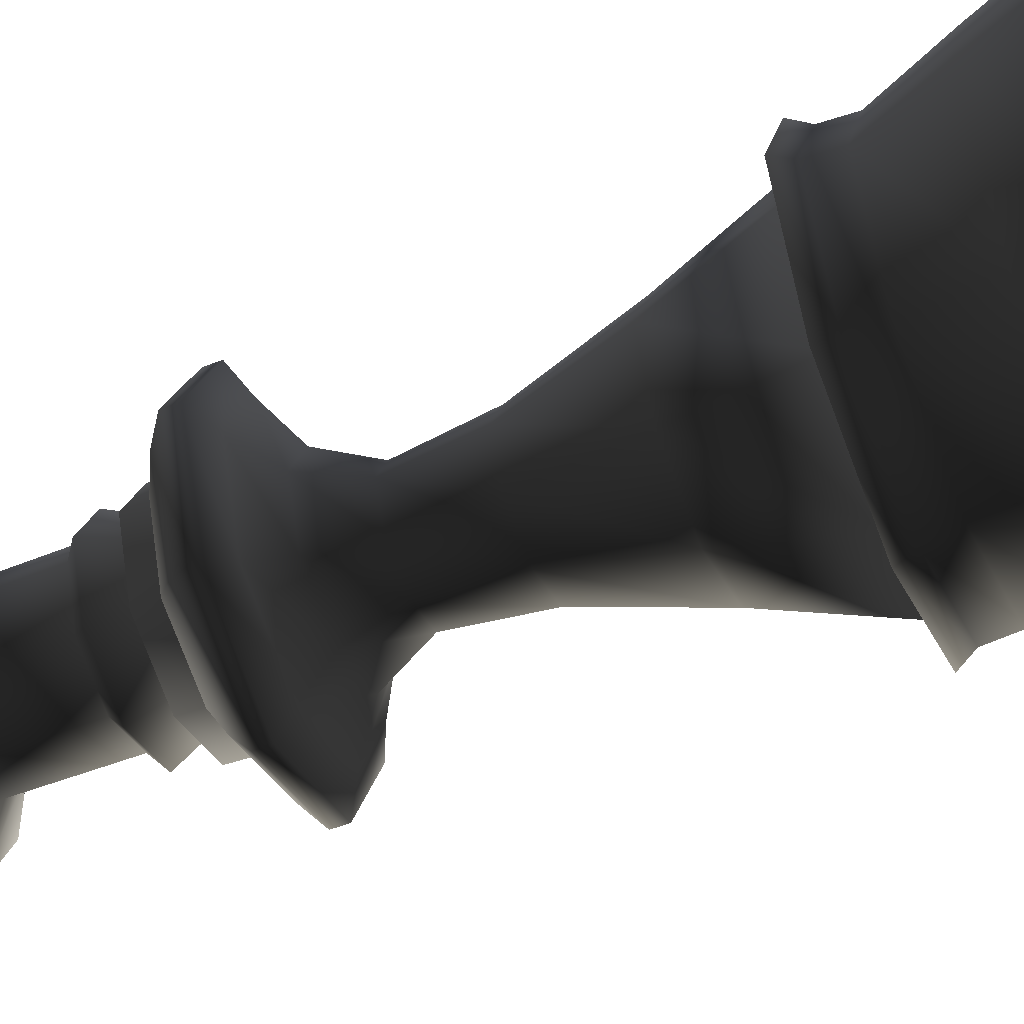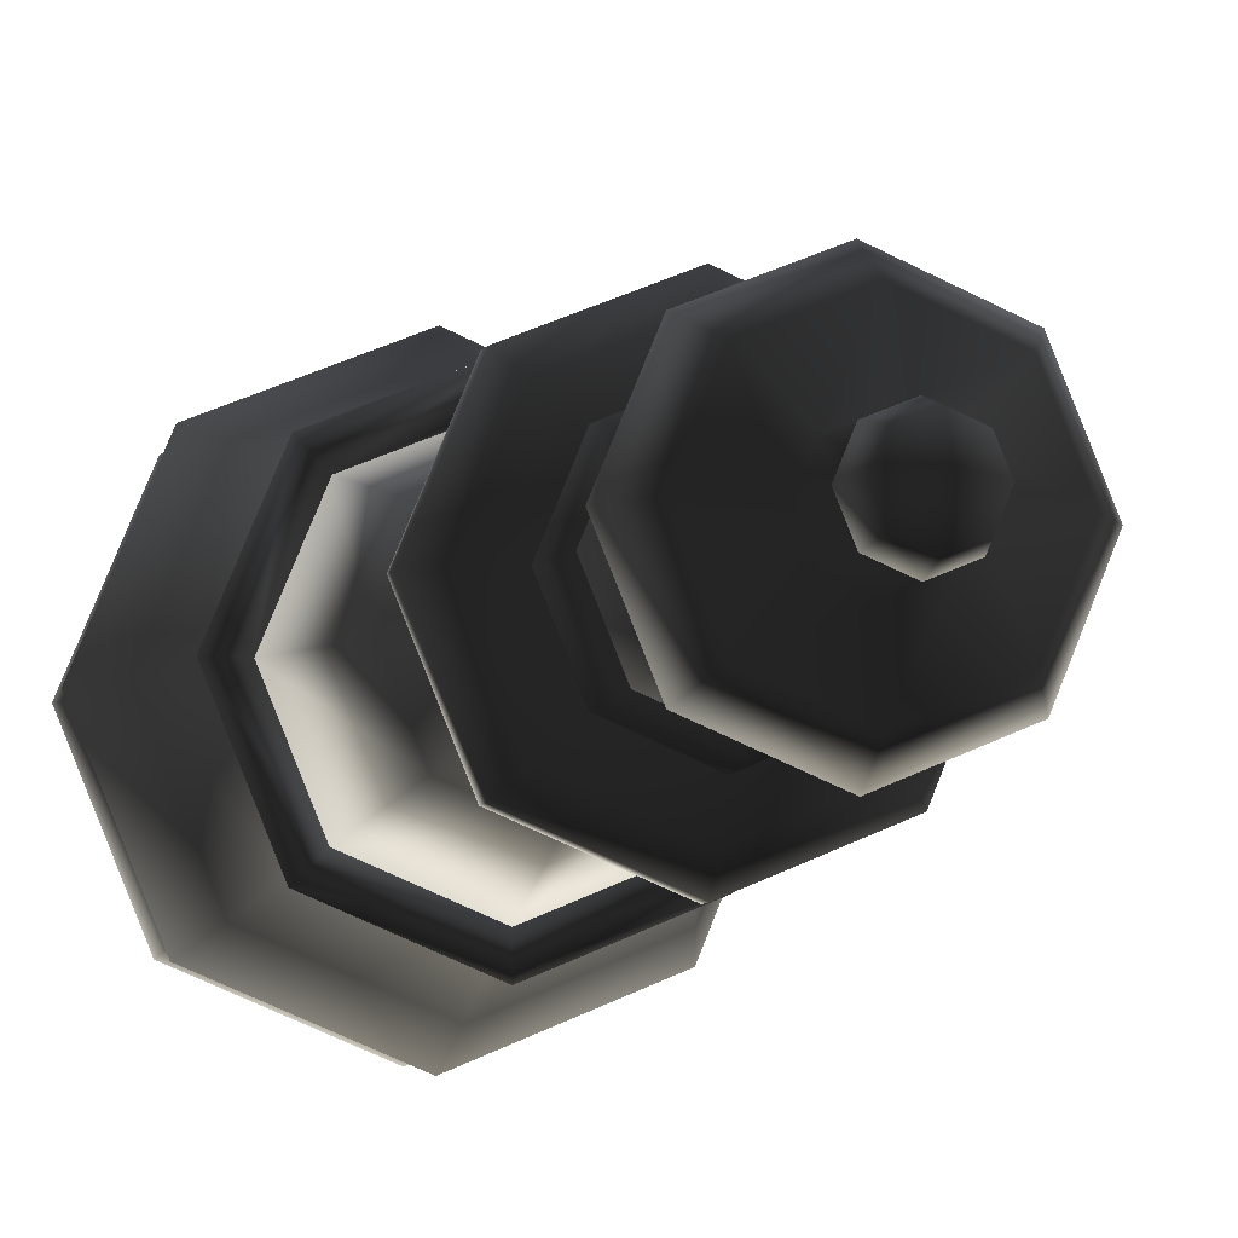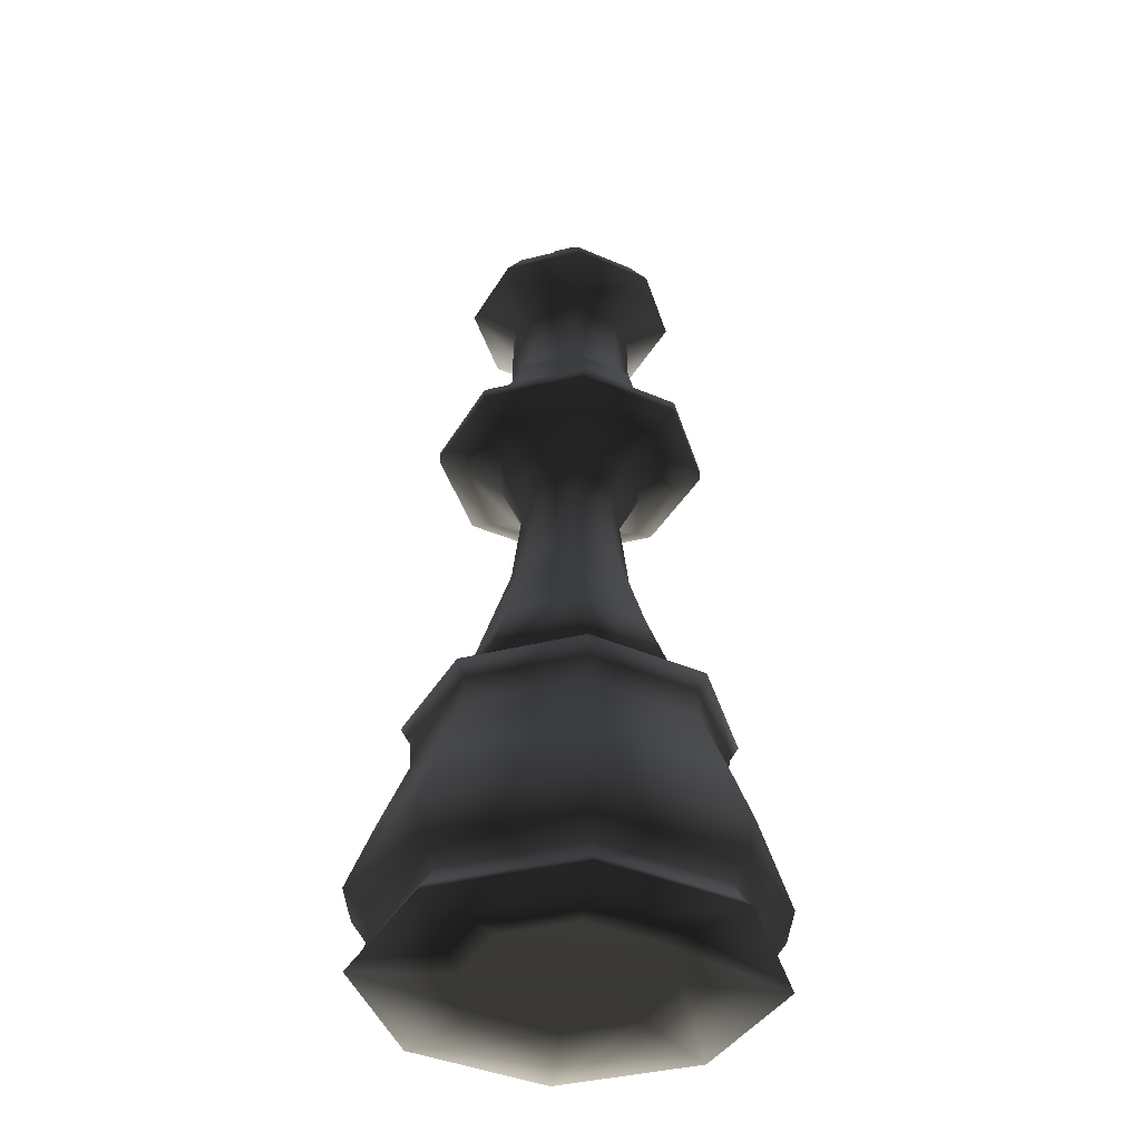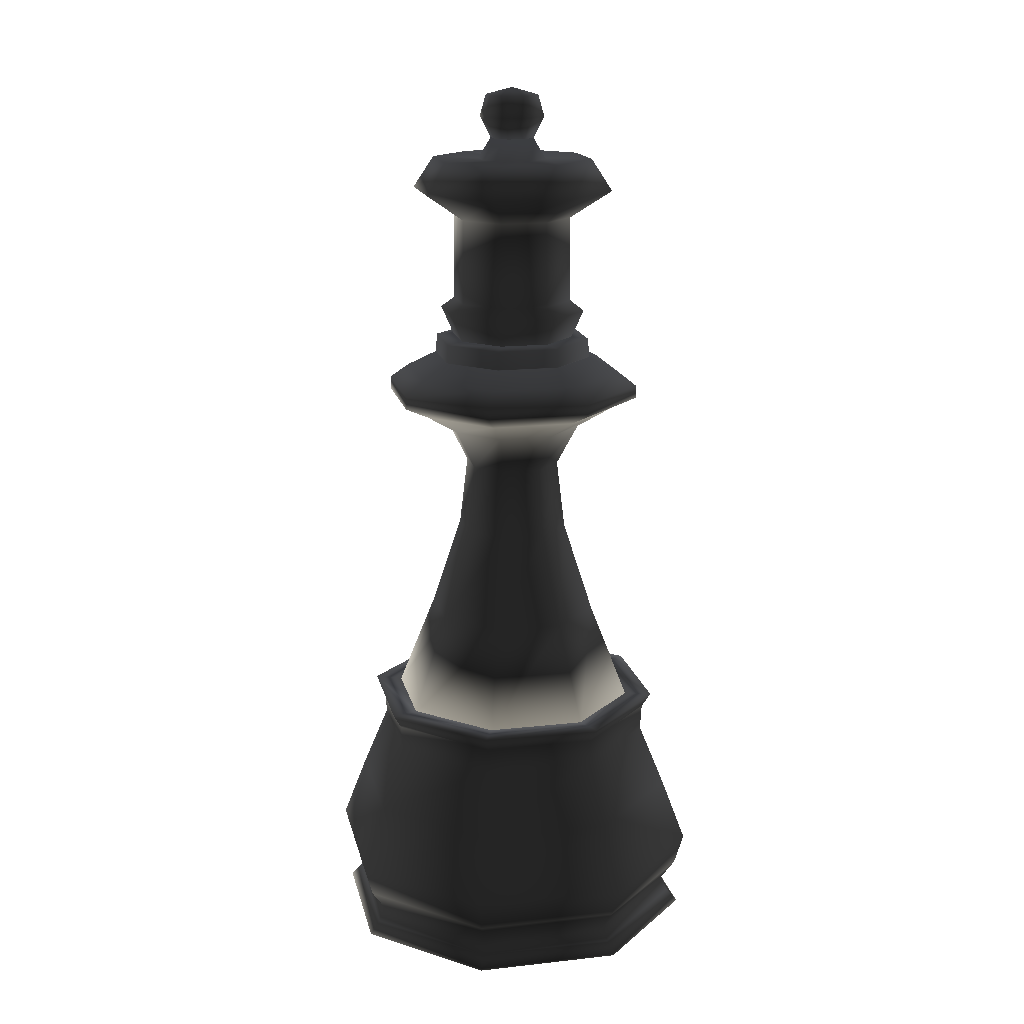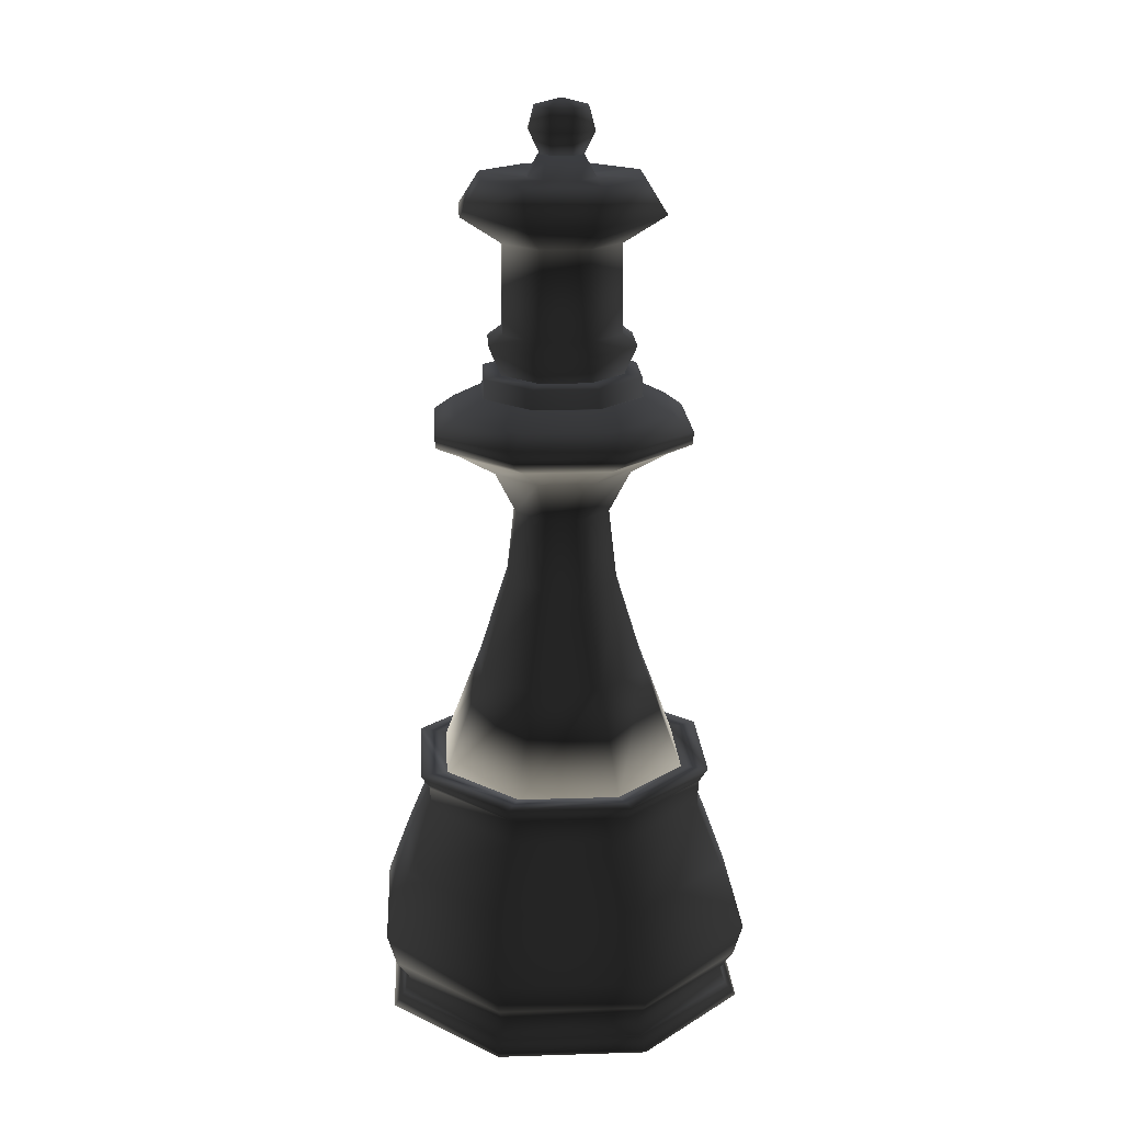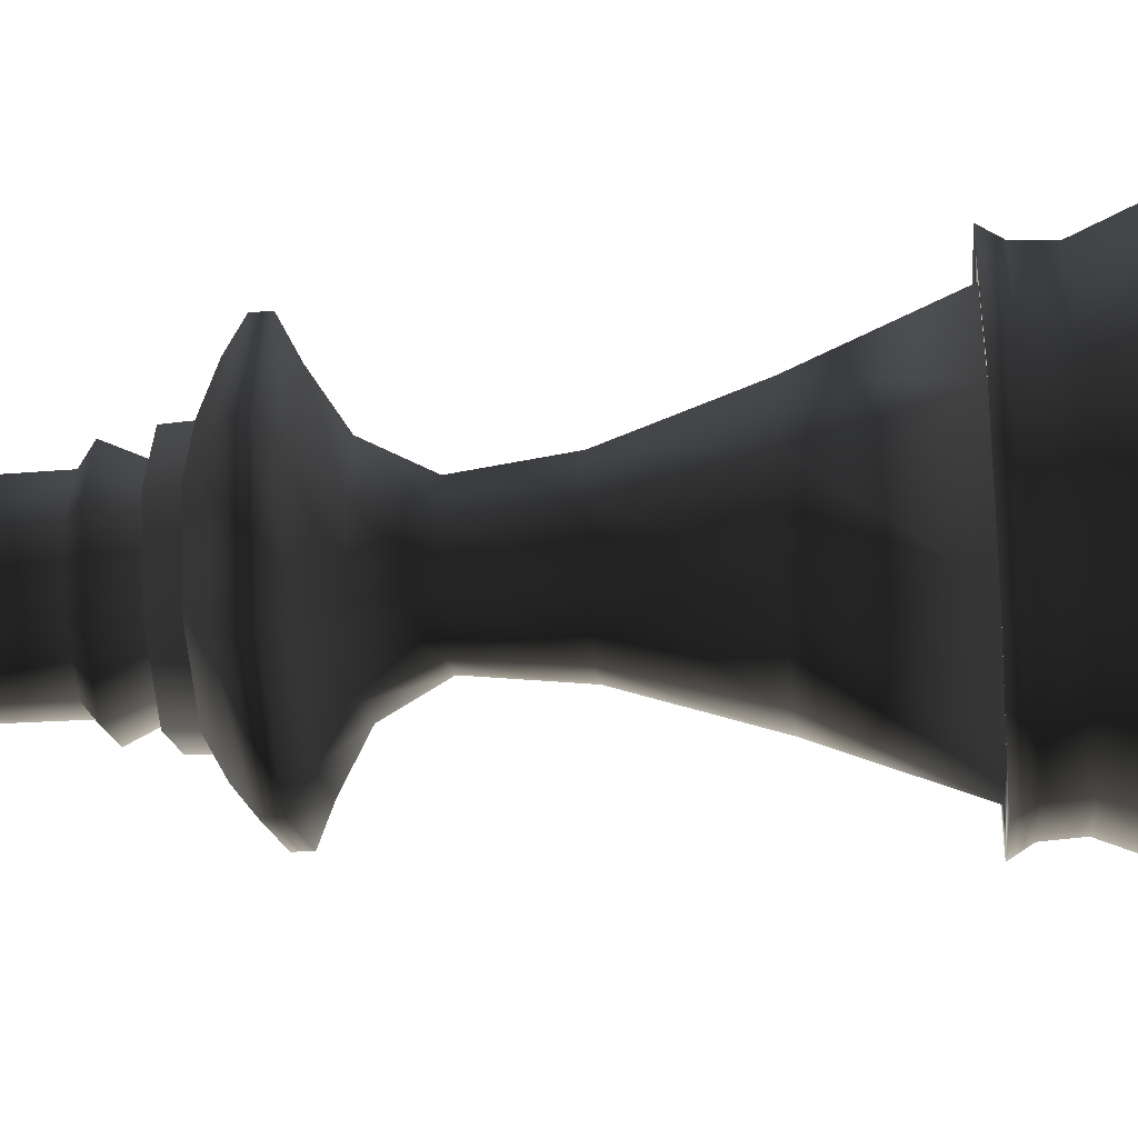
<metadata>
{"format":"obj","ext":"obj","renderer":"f3d","projection":"perspective","resolution":1024,"background":"white","views":[{"elev":-54.1,"azim":-67.3,"up":"+Z"},{"elev":-6.5,"azim":165.3,"up":"+Z"},{"elev":-40.3,"azim":-50.5,"up":"+Y"},{"elev":16.8,"azim":99.9,"up":"+Y"},{"elev":19.0,"azim":-25.9,"up":"+Y"},{"elev":-35.5,"azim":-84.7,"up":"+Z"}]}
</metadata>
<code>
v -418.7 170.7 0
v -405.7 -1 0
v -398.1 101.4 0
v -381.6 25.74 0
v -368.4 58.92 0
v -365.3 309.8 0
v -331.2 533.4 0
v -311.6 501.4 0
v -308.5 446 0
v -296 170.7 -296
v -296 170.7 296
v -286.9 -1 -286.9
v -286.9 -1 286.9
v -283.8 1249 0
v -283.6 1276 0
v -281.5 101.4 -281.5
v -281.5 101.4 281.5
v -273.7 525.9 0
v -271.3 531.8 0
v -269.9 25.74 -269.9
v -269.9 25.74 269.9
v -260.5 58.92 -260.5
v -260.5 58.92 260.5
v -258.3 309.8 -258.3
v -258.3 309.8 258.3
v -240 1307 0
v -234.2 533.4 -234.2
v -234.2 533.4 234.2
v -227.8 1223 0
v -222.7 1711 0
v -220.3 501.4 -220.3
v -220.3 501.4 220.3
v -218.2 446 -218.2
v -218.2 446 218.2
v -203.3 5.479 0
v -200.7 1249 -200.7
v -200.7 1249 200.7
v -200.5 1276 -200.5
v -200.5 1276 200.5
v -193.5 525.9 -193.5
v -193.5 525.9 193.5
v -191.8 531.8 -191.8
v -191.8 531.8 191.8
v -188.1 740.9 0
v -177.5 1339 0
v -177.3 1779 0
v -175.7 1340 0
v -173.7 1380 0
v -169.7 1307 -169.7
v -169.7 1307 169.7
v -162.8 1444 0
v -161.1 1223 -161.1
v -161.1 1223 161.1
v -157.5 1711 -157.5
v -157.5 1711 157.5
v -151.4 1177 0
v -143.7 5.479 -143.7
v -143.7 5.479 143.7
v -135.7 1384 0
v -135.2 1384 0
v -133 740.9 -133
v -133 740.9 133
v -132 1466 0
v -130.4 1651 0
v -125.5 1339 -125.5
v -125.5 1339 125.5
v -125.4 1779 -125.4
v -125.4 1779 125.4
v -124.2 1340 -124.2
v -124.2 1340 124.2
v -122.8 1380 -122.8
v -122.8 1380 122.8
v -122.7 939.7 0
v -115.1 1444 -115.1
v -115.1 1444 115.1
v -107.1 1177 -107.1
v -107.1 1177 107.1
v -104.8 1090 0
v -95.93 1384 -95.93
v -95.93 1384 95.93
v -95.63 1384 -95.63
v -95.63 1384 95.63
v -93.34 1466 -93.34
v -93.34 1466 93.34
v -92.19 1651 -92.19
v -92.19 1651 92.19
v -86.78 939.7 -86.78
v -86.78 939.7 86.78
v -75.32 1777 0
v -74.08 1090 -74.08
v -74.08 1090 74.08
v -71.49 1869 0
v -58.17 1915 0
v -53.26 1777 -53.26
v -53.26 1777 53.26
v -50.55 1869 -50.55
v -50.55 1869 50.55
v -47.78 1823 0
v -47.51 1822 0
v -41.13 1915 -41.13
v -41.13 1915 41.13
v -33.79 1823 -33.79
v -33.79 1823 33.79
v -33.59 1822 -33.59
v -33.59 1822 33.59
v 0 170.7 -418.7
v 0 -1 -405.7
v 0 101.4 -398.1
v 0 25.74 -381.6
v 0 58.92 -368.4
v 0 309.8 -365.3
v 0 533.4 -331.2
v 0 501.4 -311.6
v 0 446 -308.5
v 0 1249 -283.8
v 0 1276 -283.6
v 0 525.9 -273.7
v 0 531.8 -271.3
v 0 1307 -240
v 0 1223 -227.8
v 0 1711 -222.7
v 0 5.479 -203.3
v 0 740.9 -188.1
v 0 1339 -177.5
v 0 1779 -177.3
v 0 1340 -175.7
v 0 1380 -173.7
v 0 1444 -162.8
v 0 1177 -151.4
v 0 1384 -135.7
v 0 1384 -135.2
v 0 1466 -132
v 0 1651 -130.4
v 0 939.7 -122.7
v 0 1090 -104.8
v 0 1777 -75.32
v 0 1869 -71.49
v 0 1915 -58.17
v 0 1823 -47.78
v 0 1822 -47.51
v 0 2.239 0
v 0 1931 0
v 0 1822 47.51
v 0 1823 47.78
v 0 1915 58.17
v 0 1869 71.49
v 0 1777 75.32
v 0 1090 104.8
v 0 939.7 122.7
v 0 1651 130.4
v 0 1466 132
v 0 1384 135.2
v 0 1384 135.7
v 0 1177 151.4
v 0 1444 162.8
v 0 1380 173.7
v 0 1340 175.7
v 0 1779 177.3
v 0 1339 177.5
v 0 740.9 188.1
v 0 5.479 203.3
v 0 1711 222.7
v 0 1223 227.8
v 0 1307 240
v 0 531.8 271.3
v 0 525.9 273.7
v 0 1276 283.6
v 0 1249 283.8
v 0 446 308.5
v 0 501.4 311.6
v 0 533.4 331.2
v 0 309.8 365.3
v 0 58.92 368.4
v 0 25.74 381.6
v 0 101.4 398.1
v 0 -1 405.7
v 0 170.7 418.7
v 33.59 1822 -33.59
v 33.59 1822 33.59
v 33.79 1823 -33.79
v 33.79 1823 33.79
v 41.13 1915 -41.13
v 41.13 1915 41.13
v 47.51 1822 0
v 47.78 1823 0
v 50.55 1869 -50.55
v 50.55 1869 50.55
v 53.26 1777 -53.26
v 53.26 1777 53.26
v 58.17 1915 0
v 71.49 1869 0
v 74.08 1090 -74.08
v 74.08 1090 74.08
v 75.32 1777 0
v 86.78 939.7 -86.78
v 86.78 939.7 86.78
v 92.19 1651 -92.19
v 92.19 1651 92.19
v 93.34 1466 -93.34
v 93.34 1466 93.34
v 95.63 1384 -95.63
v 95.63 1384 95.63
v 95.93 1384 -95.93
v 95.93 1384 95.93
v 104.8 1090 0
v 107.1 1177 -107.1
v 107.1 1177 107.1
v 115.1 1444 -115.1
v 115.1 1444 115.1
v 122.7 939.7 0
v 122.8 1380 -122.8
v 122.8 1380 122.8
v 124.2 1340 -124.2
v 124.2 1340 124.2
v 125.4 1779 -125.4
v 125.4 1779 125.4
v 125.5 1339 -125.5
v 125.5 1339 125.5
v 130.4 1651 0
v 132 1466 0
v 133 740.9 -133
v 133 740.9 133
v 135.2 1384 0
v 135.7 1384 0
v 143.7 5.479 -143.7
v 143.7 5.479 143.7
v 151.4 1177 0
v 157.5 1711 -157.5
v 157.5 1711 157.5
v 161.1 1223 -161.1
v 161.1 1223 161.1
v 162.8 1444 0
v 169.7 1307 -169.7
v 169.7 1307 169.7
v 173.7 1380 0
v 175.7 1340 0
v 177.3 1779 0
v 177.5 1339 0
v 188.1 740.9 0
v 191.8 531.8 -191.8
v 191.8 531.8 191.8
v 193.5 525.9 -193.5
v 193.5 525.9 193.5
v 200.5 1276 -200.5
v 200.5 1276 200.5
v 200.7 1249 -200.7
v 200.7 1249 200.7
v 203.3 5.479 0
v 218.2 446 -218.2
v 218.2 446 218.2
v 220.3 501.4 -220.3
v 220.3 501.4 220.3
v 222.7 1711 0
v 227.8 1223 0
v 234.2 533.4 -234.2
v 234.2 533.4 234.2
v 240 1307 0
v 258.3 309.8 -258.3
v 258.3 309.8 258.3
v 260.5 58.92 -260.5
v 260.5 58.92 260.5
v 269.9 25.74 -269.9
v 269.9 25.74 269.9
v 271.3 531.8 0
v 273.7 525.9 0
v 281.5 101.4 -281.5
v 281.5 101.4 281.5
v 283.6 1276 0
v 283.8 1249 0
v 286.9 -1 -286.9
v 286.9 -1 286.9
v 296 170.7 -296
v 296 170.7 296
v 308.5 446 0
v 311.6 501.4 0
v 331.2 533.4 0
v 365.3 309.8 0
v 368.4 58.92 0
v 381.6 25.74 0
v 398.1 101.4 0
v 405.7 -1 0
v 418.7 170.7 0
g default
f 142 190 183
f 142 183 145
f 142 145 101
f 142 101 93
f 142 93 100
f 142 100 138
f 142 138 182
f 142 182 190
f 190 191 187 183
f 183 187 146 145
f 145 146 97 101
f 101 97 92 93
f 93 92 96 100
f 100 96 137 138
f 138 137 186 182
f 182 186 191 190
f 191 184 179 187
f 187 179 143 146
f 146 143 105 97
f 97 105 99 92
f 92 99 104 96
f 96 104 140 137
f 137 140 178 186
f 186 178 184 191
f 184 185 181 179
f 179 181 144 143
f 143 144 103 105
f 105 103 98 99
f 99 98 102 104
f 104 102 139 140
f 140 139 180 178
f 178 180 185 184
f 185 194 189 181
f 181 189 147 144
f 144 147 95 103
f 103 95 89 98
f 98 89 94 102
f 102 94 136 139
f 139 136 188 180
f 180 188 194 185
f 194 237 216 189
f 189 216 158 147
f 147 158 68 95
f 95 68 46 89
f 89 46 67 94
f 94 67 125 136
f 136 125 215 188
f 188 215 237 194
f 237 253 229 216
f 216 229 162 158
f 158 162 55 68
f 68 55 30 46
f 46 30 54 67
f 67 54 121 125
f 125 121 228 215
f 215 228 253 237
f 253 219 198 229
f 229 198 150 162
f 162 150 86 55
f 55 86 64 30
f 30 64 85 54
f 54 85 133 121
f 121 133 197 228
f 228 197 219 253
f 219 220 200 198
f 198 200 151 150
f 150 151 84 86
f 86 84 63 64
f 64 63 83 85
f 85 83 132 133
f 133 132 199 197
f 197 199 220 219
f 220 232 209 200
f 200 209 155 151
f 151 155 75 84
f 84 75 51 63
f 63 51 74 83
f 83 74 128 132
f 132 128 208 199
f 199 208 232 220
f 232 223 202 209
f 209 202 152 155
f 155 152 82 75
f 75 82 60 51
f 51 60 81 74
f 74 81 131 128
f 128 131 201 208
f 208 201 223 232
f 223 224 204 202
f 202 204 153 152
f 152 153 80 82
f 82 80 59 60
f 60 59 79 81
f 81 79 130 131
f 131 130 203 201
f 201 203 224 223
f 224 235 212 204
f 204 212 156 153
f 153 156 72 80
f 80 72 48 59
f 59 48 71 79
f 79 71 127 130
f 130 127 211 203
f 203 211 235 224
f 235 236 214 212
f 212 214 157 156
f 156 157 70 72
f 72 70 47 48
f 48 47 69 71
f 71 69 126 127
f 127 126 213 211
f 211 213 236 235
f 236 238 218 214
f 214 218 159 157
f 157 159 66 70
f 70 66 45 47
f 47 45 65 69
f 69 65 124 126
f 126 124 217 213
f 213 217 238 236
f 238 257 234 218
f 218 234 164 159
f 159 164 50 66
f 66 50 26 45
f 45 26 49 65
f 65 49 119 124
f 124 119 233 217
f 217 233 257 238
f 257 268 245 234
f 234 245 167 164
f 164 167 39 50
f 50 39 15 26
f 26 15 38 49
f 49 38 116 119
f 119 116 244 233
f 233 244 268 257
f 268 269 247 245
f 245 247 168 167
f 167 168 37 39
f 39 37 14 15
f 15 14 36 38
f 38 36 115 116
f 116 115 246 244
f 244 246 269 268
f 269 254 231 247
f 247 231 163 168
f 168 163 53 37
f 37 53 29 14
f 14 29 52 36
f 36 52 120 115
f 115 120 230 246
f 246 230 254 269
f 254 227 207 231
f 231 207 154 163
f 163 154 77 53
f 53 77 56 29
f 29 56 76 52
f 52 76 129 120
f 120 129 206 230
f 230 206 227 254
f 227 205 193 207
f 207 193 148 154
f 154 148 91 77
f 77 91 78 56
f 56 78 90 76
f 76 90 135 129
f 129 135 192 206
f 206 192 205 227
f 205 210 196 193
f 193 196 149 148
f 148 149 88 91
f 91 88 73 78
f 78 73 87 90
f 90 87 134 135
f 135 134 195 192
f 192 195 210 205
f 210 239 222 196
f 196 222 160 149
f 149 160 62 88
f 88 62 44 73
f 73 44 61 87
f 87 61 123 134
f 134 123 221 195
f 195 221 239 210
f 239 265 243 222
f 222 243 166 160
f 160 166 41 62
f 62 41 18 44
f 44 18 40 61
f 61 40 117 123
f 123 117 242 221
f 221 242 265 239
f 265 264 241 243
f 243 241 165 166
f 166 165 43 41
f 41 43 19 18
f 18 19 42 40
f 40 42 118 117
f 117 118 240 242
f 242 240 264 265
f 264 276 256 241
f 241 256 171 165
f 165 171 28 43
f 43 28 7 19
f 19 7 27 42
f 42 27 112 118
f 118 112 255 240
f 240 255 276 264
f 276 275 252 256
f 256 252 170 171
f 171 170 32 28
f 28 32 8 7
f 7 8 31 27
f 27 31 113 112
f 112 113 251 255
f 255 251 275 276
f 275 274 250 252
f 252 250 169 170
f 170 169 34 32
f 32 34 9 8
f 8 9 33 31
f 31 33 114 113
f 113 114 249 251
f 251 249 274 275
f 274 277 259 250
f 250 259 172 169
f 169 172 25 34
f 34 25 6 9
f 9 6 24 33
f 33 24 111 114
f 114 111 258 249
f 249 258 277 274
f 277 282 273 259
f 259 273 177 172
f 172 177 11 25
f 25 11 1 6
f 6 1 10 24
f 24 10 106 111
f 111 106 272 258
f 258 272 282 277
f 282 280 267 273
f 273 267 175 177
f 177 175 17 11
f 11 17 3 1
f 1 3 16 10
f 10 16 108 106
f 106 108 266 272
f 272 266 280 282
f 280 278 261 267
f 267 261 173 175
f 175 173 23 17
f 17 23 5 3
f 3 5 22 16
f 16 22 110 108
f 108 110 260 266
f 266 260 278 280
f 278 279 263 261
f 261 263 174 173
f 173 174 21 23
f 23 21 4 5
f 5 4 20 22
f 22 20 109 110
f 110 109 262 260
f 260 262 279 278
f 279 281 271 263
f 263 271 176 174
f 174 176 13 21
f 21 13 2 4
f 4 2 12 20
f 20 12 107 109
f 109 107 270 262
f 262 270 281 279
f 281 248 226 271
f 271 226 161 176
f 176 161 58 13
f 13 58 35 2
f 2 35 57 12
f 12 57 122 107
f 107 122 225 270
f 270 225 248 281
f 248 141 226
f 226 141 161
f 161 141 58
f 58 141 35
f 35 141 57
f 57 141 122
f 122 141 225
f 225 141 248

</code>
